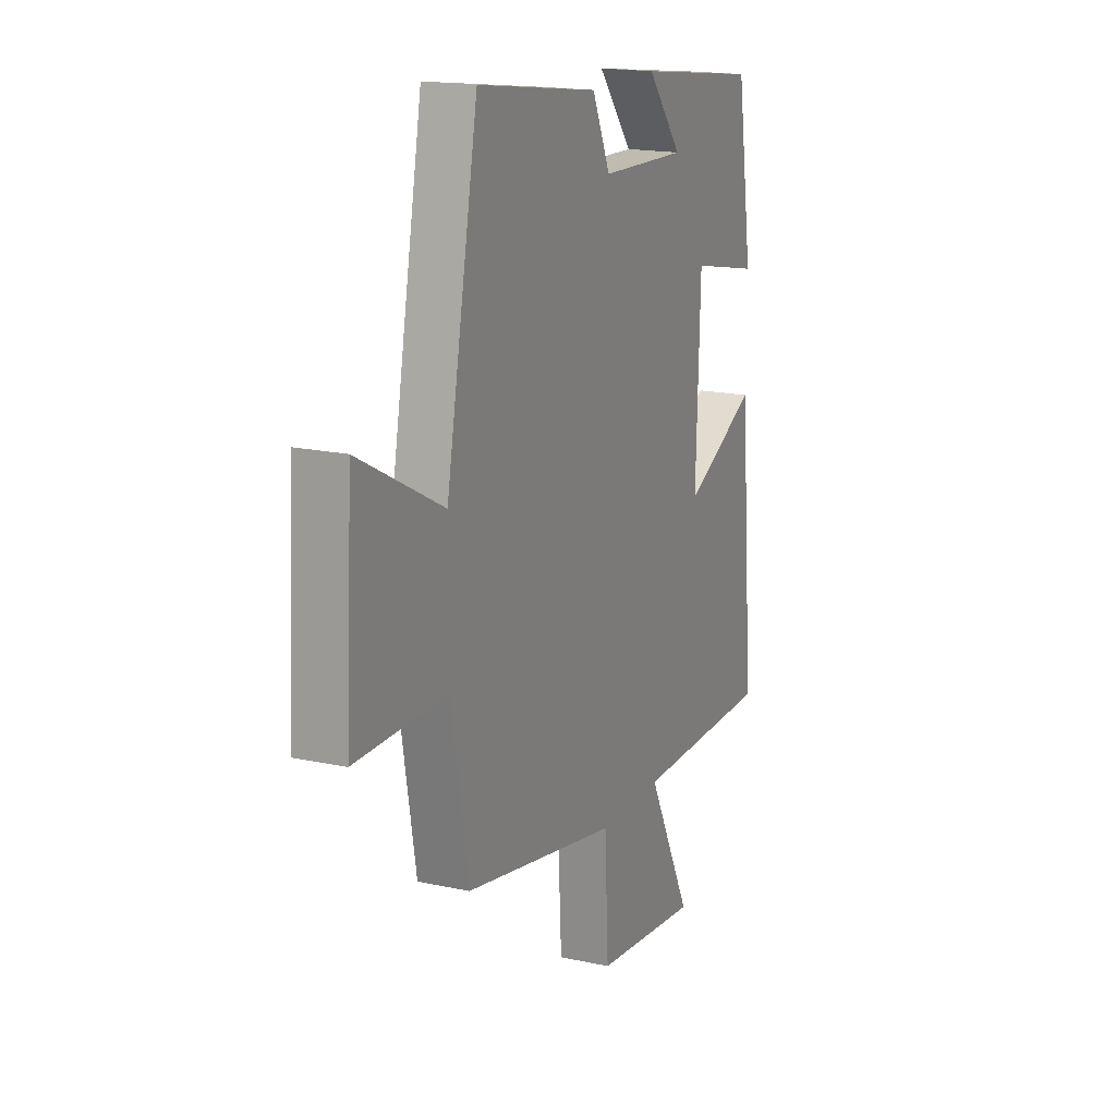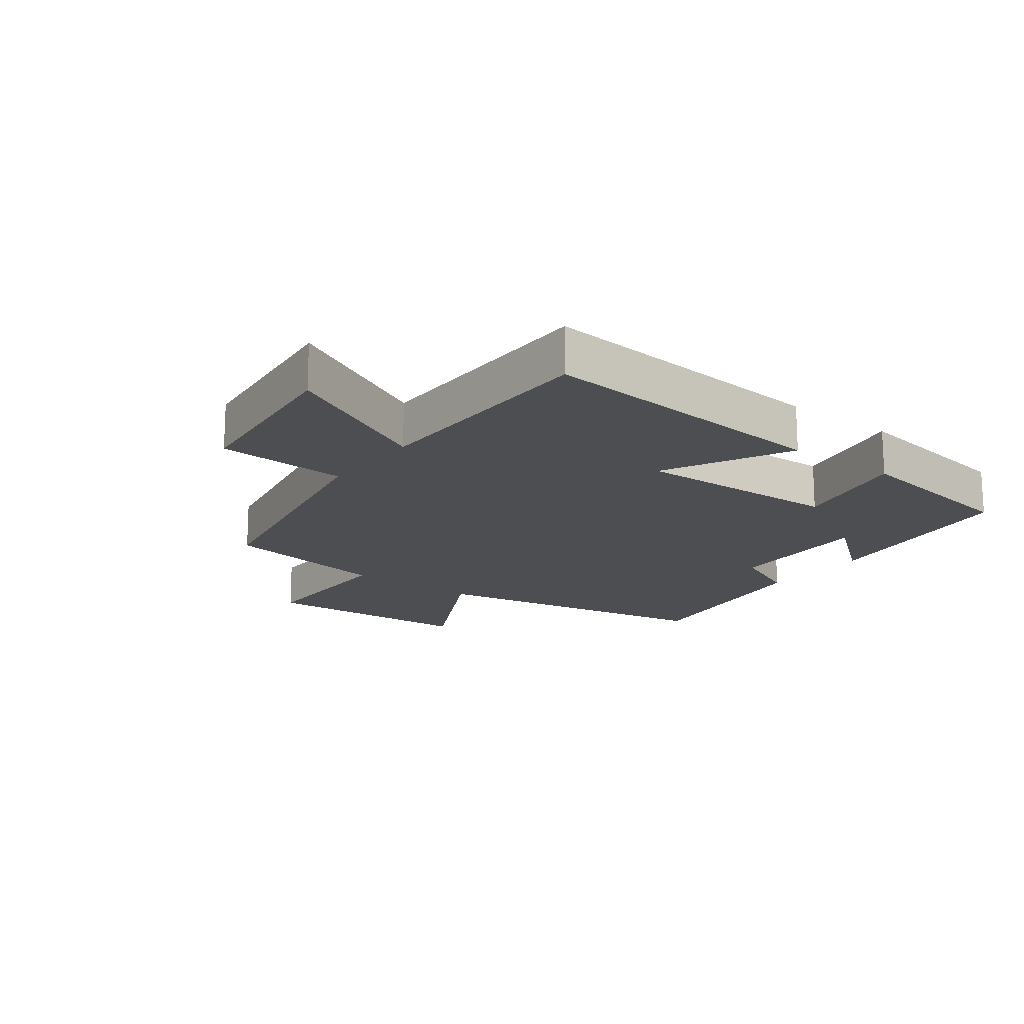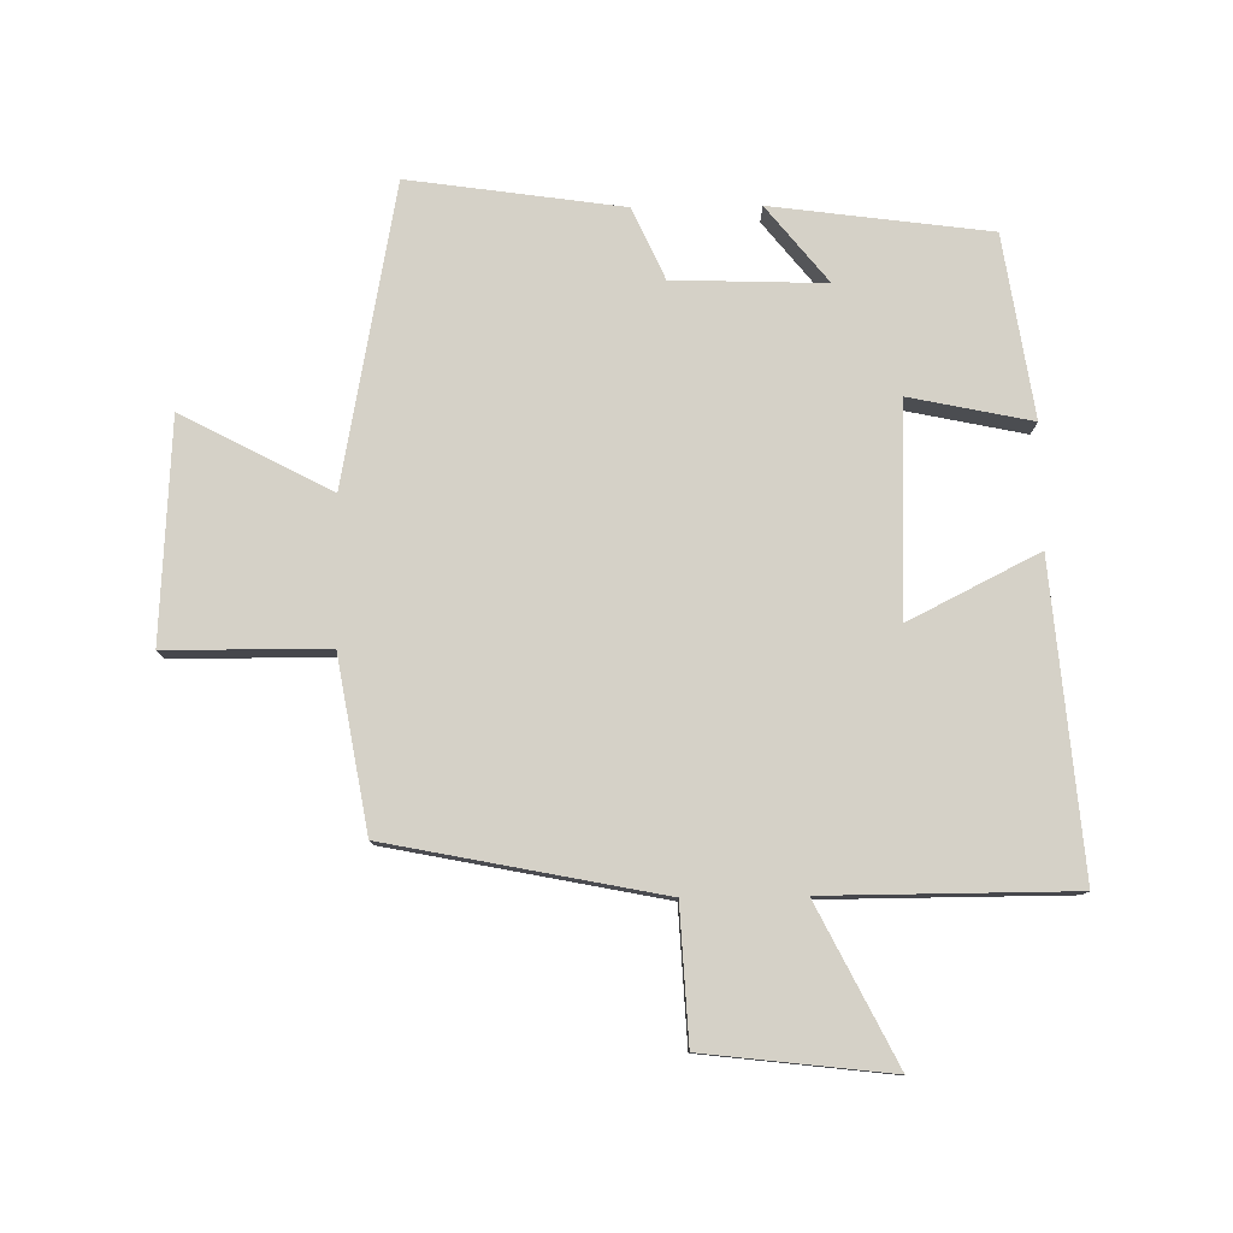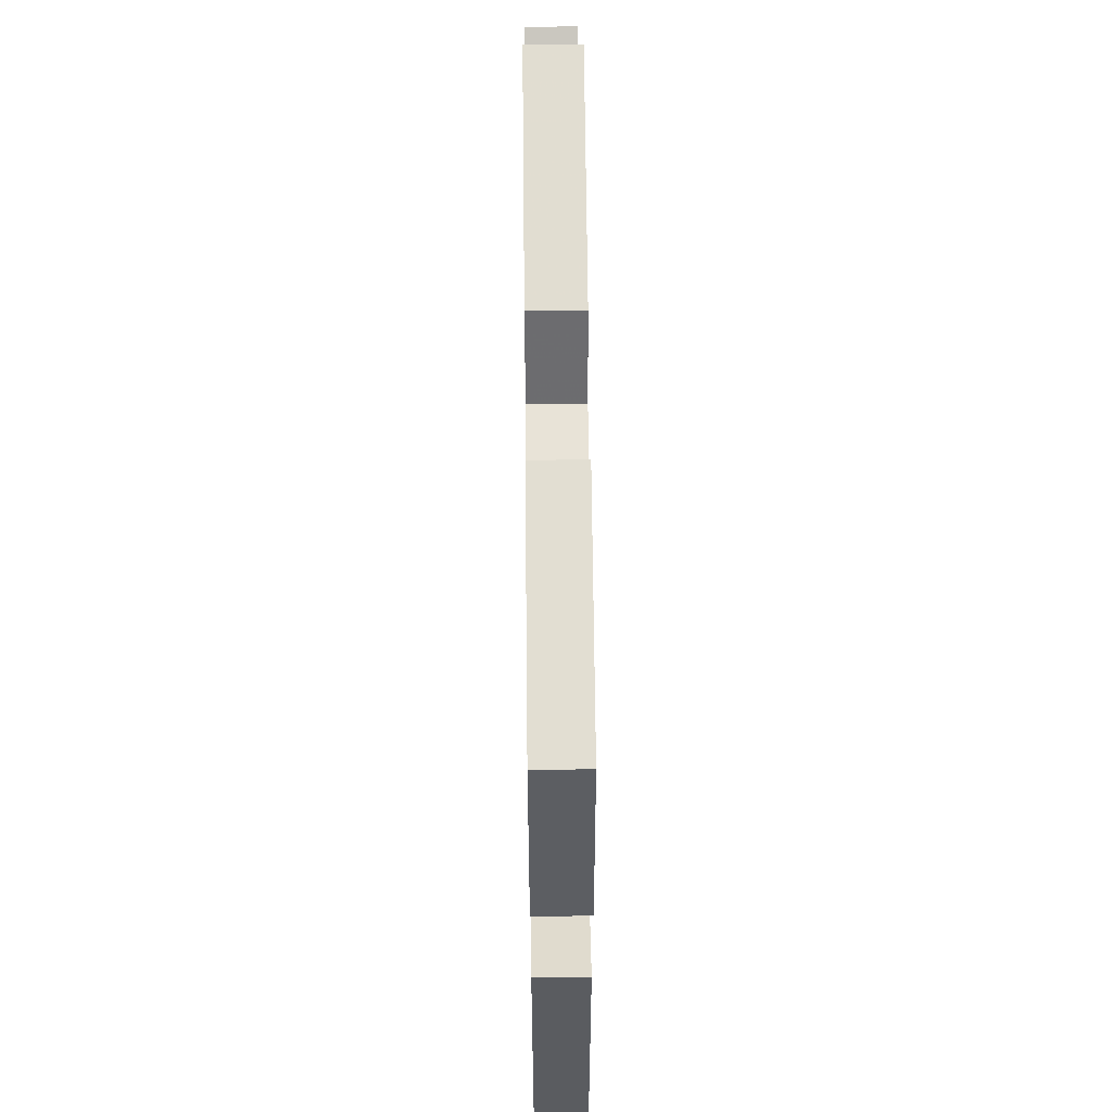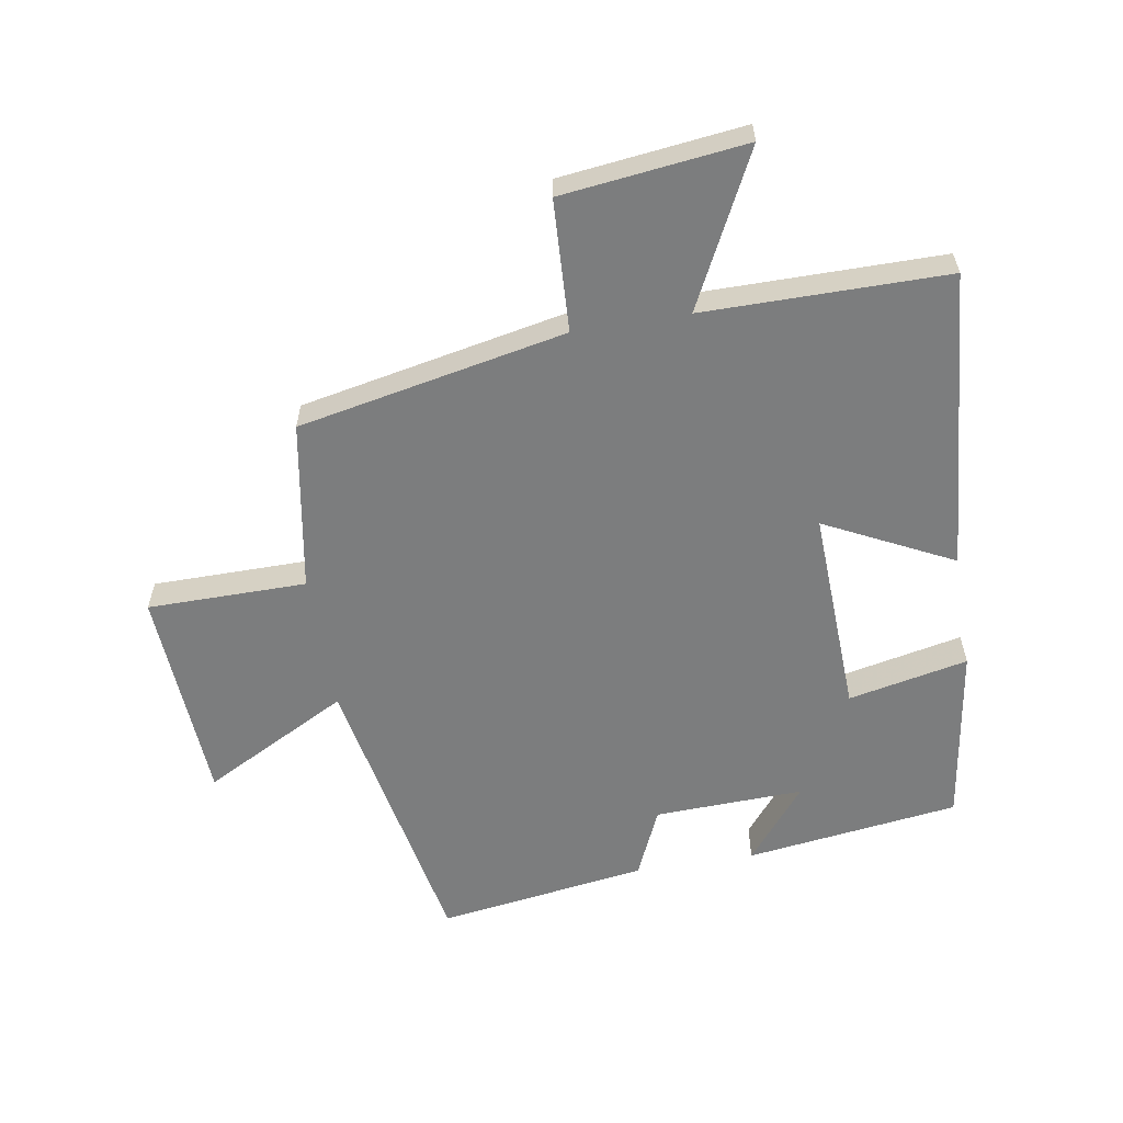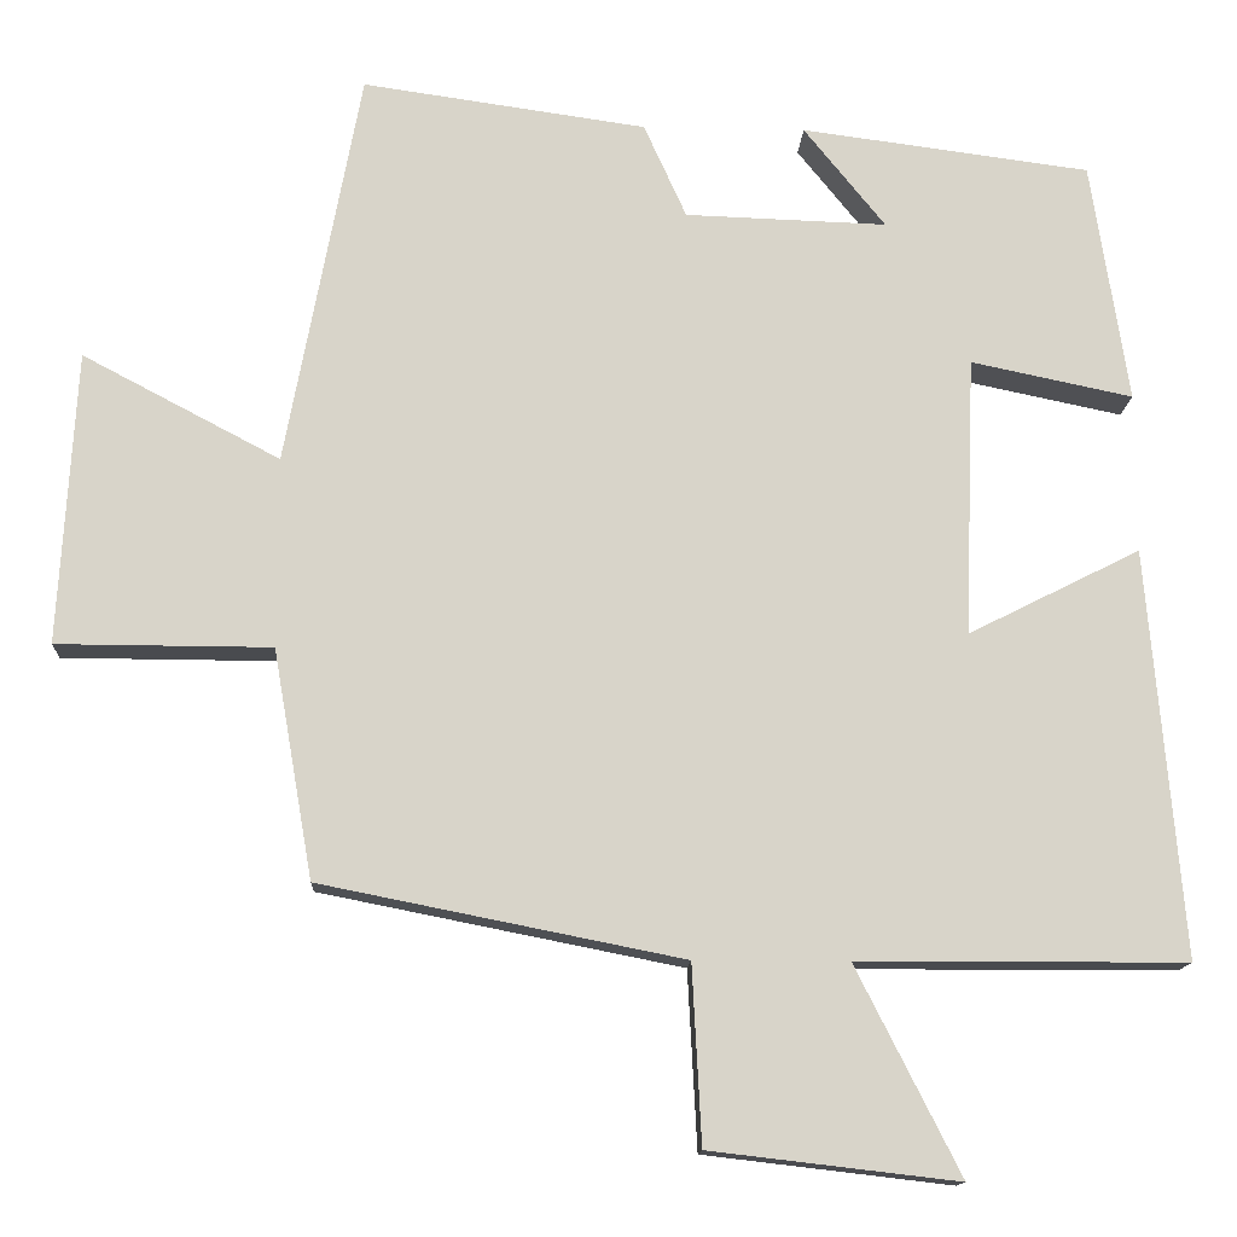
<metadata>
{"format":"obj","ext":"obj","renderer":"f3d","projection":"perspective","resolution":1024,"background":"white","views":[{"elev":17.5,"azim":113.6,"up":"+Z"},{"elev":-16.9,"azim":-127.2,"up":"+Y"},{"elev":79.1,"azim":179.2,"up":"+Y"},{"elev":60.5,"azim":-90.6,"up":"+Z"},{"elev":-59.0,"azim":-170.4,"up":"+Y"},{"elev":-13.8,"azim":177.3,"up":"+Z"}]}
</metadata>
<code>
v 0.412 0.07 0.548
v 0.5 0.07 0.079
v 0.733 0.07 0.202
v 0.753 0.07 -0.144
v 0.5 0.07 -0.145
v 0.453 0.07 -0.415
v 0.026 0.07 -0.5
v 0.015 0.07 -0.71
v -0.277 0.07 -0.744
v -0.154 0.07 -0.5
v -0.541 0.07 -0.499
v -0.5 0.07 -0.018
v -0.297 0.07 -0.12
v -0.309 0.07 0.21
v -0.5 0.07 0.17
v -0.456 0.07 0.455
v -0.115 0.07 0.5
v -0.211 0.07 0.381
v 0.027 0.07 0.389
v 0.077 0.07 0.5
v 0.412 0 0.548
v 0.5 0 0.079
v 0.733 0 0.202
v 0.753 0 -0.144
v 0.5 0 -0.145
v 0.453 0 -0.415
v 0.026 0 -0.5
v 0.015 0 -0.71
v -0.277 0 -0.744
v -0.154 0 -0.5
v -0.541 0 -0.499
v -0.5 0 -0.018
v -0.297 0 -0.12
v -0.309 0 0.21
v -0.5 0 0.17
v -0.456 0 0.455
v -0.115 0 0.5
v -0.211 0 0.381
v 0.027 0 0.389
v 0.077 0 0.5
f 19 20 1 2
f 18 19 2
f 15 16 17 18
f 14 15 18
f 13 14 18 2
f 10 11 12 13
f 10 13 2
f 7 8 9 10
f 7 10 2
f 6 7 2
f 5 6 2
f 2 3 4 5
f 22 21 40 39
f 22 39 38
f 38 37 36 35
f 38 35 34
f 22 38 34 33
f 33 32 31 30
f 22 33 30
f 30 29 28 27
f 22 30 27
f 22 27 26
f 22 26 25
f 25 24 23 22
f 1 21 22 2
f 2 22 23 3
f 3 23 24 4
f 4 24 25 5
f 5 25 26 6
f 6 26 27 7
f 7 27 28 8
f 8 28 29 9
f 9 29 30 10
f 10 30 31 11
f 11 31 32 12
f 12 32 33 13
f 13 33 34 14
f 14 34 35 15
f 15 35 36 16
f 16 36 37 17
f 17 37 38 18
f 18 38 39 19
f 19 39 40 20
f 20 40 21 1

</code>
